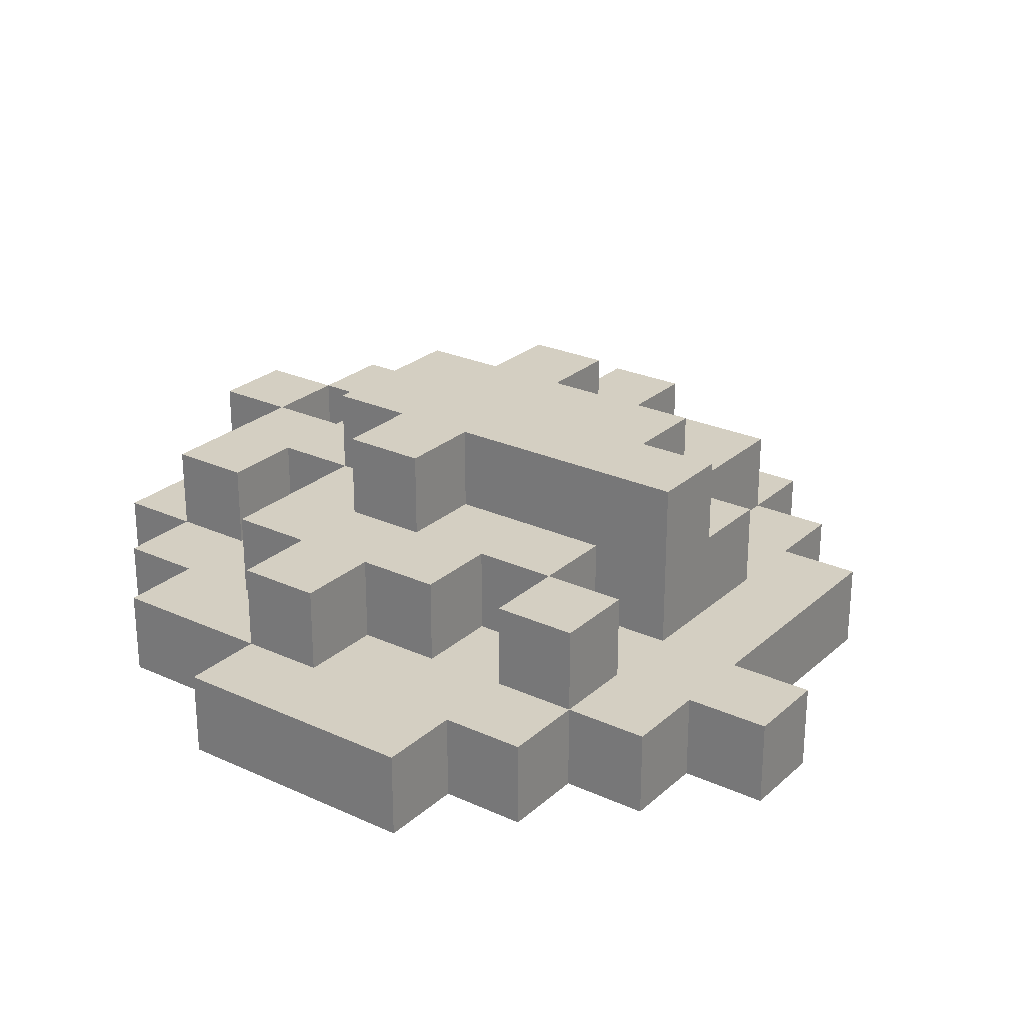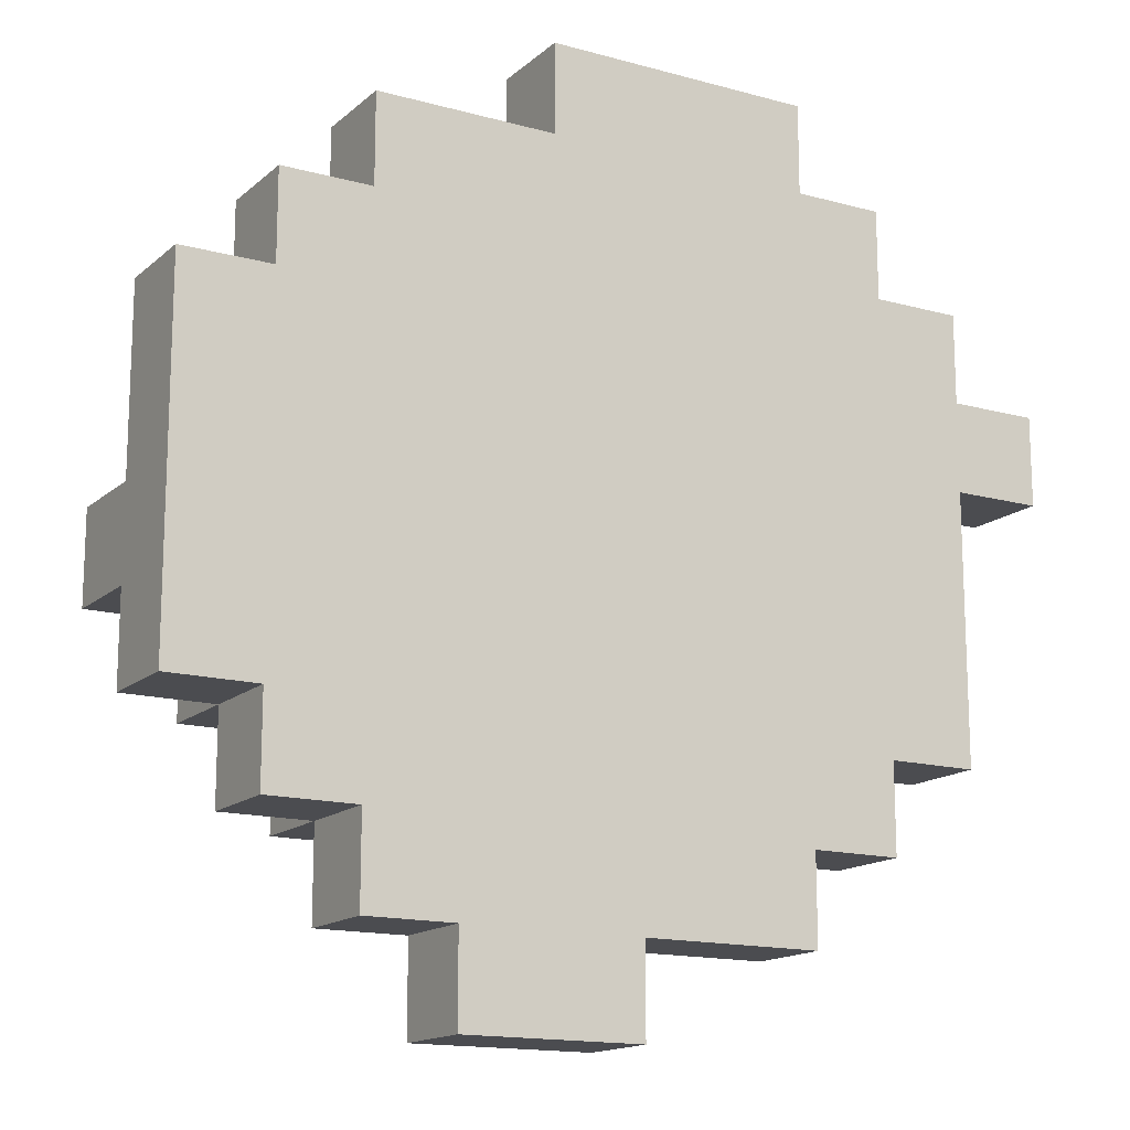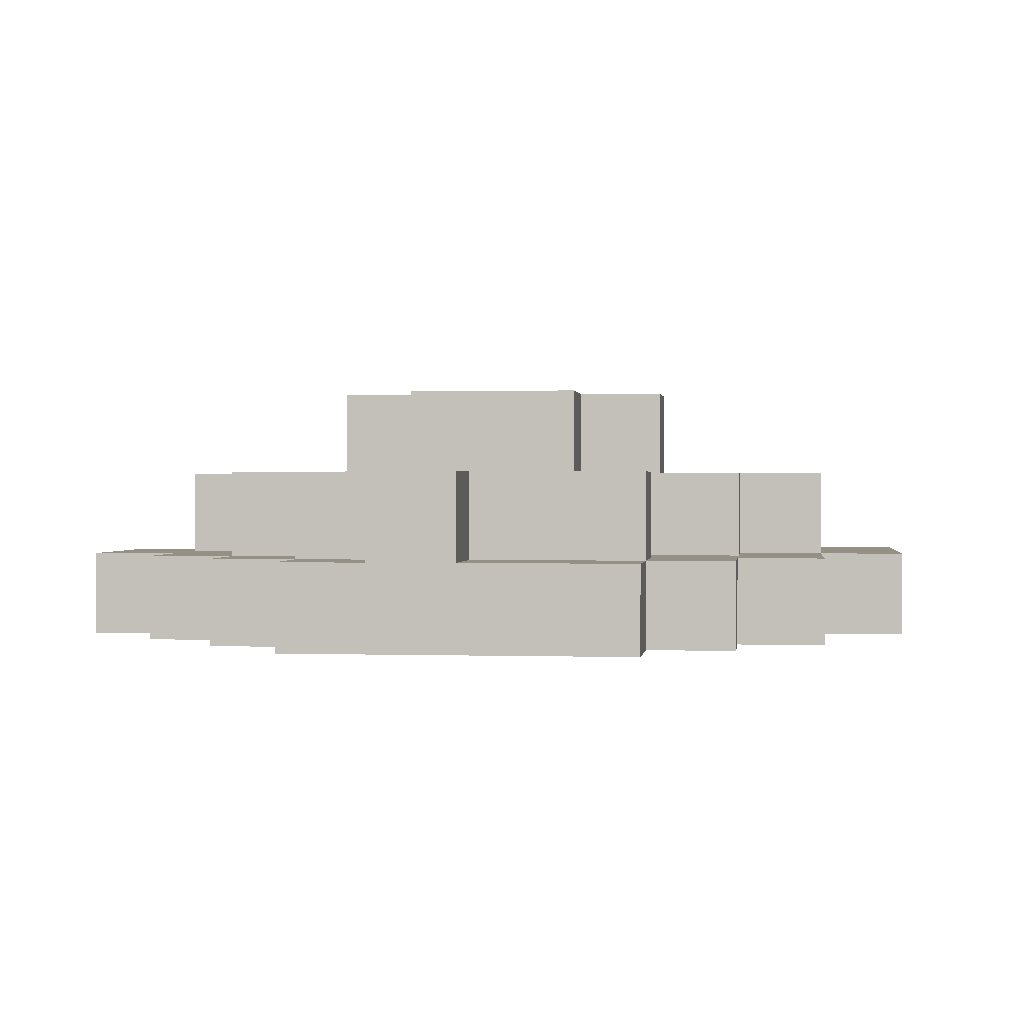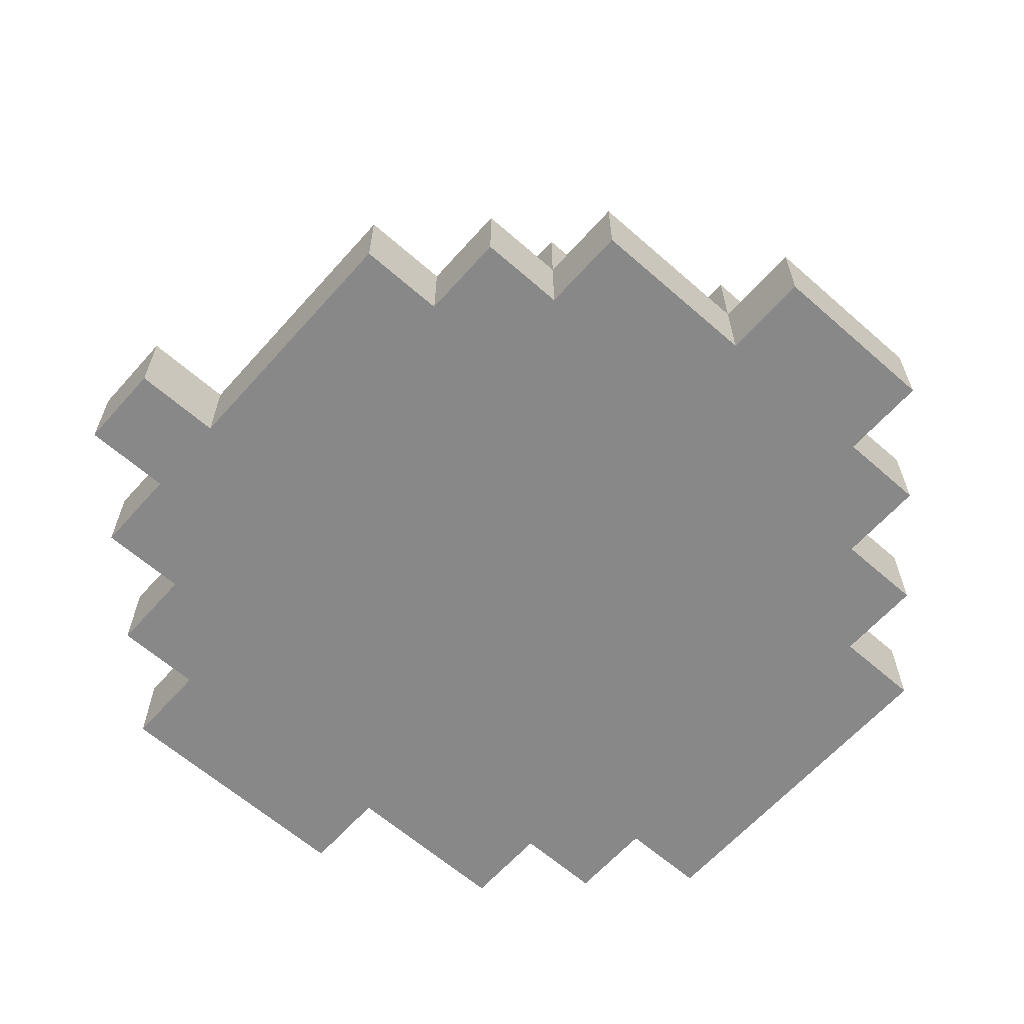
<metadata>
{"format":"obj","ext":"obj","renderer":"f3d","projection":"perspective","resolution":1024,"background":"white","views":[{"elev":25.7,"azim":36.1,"up":"+Y"},{"elev":-15.2,"azim":-30.4,"up":"+Z"},{"elev":0.6,"azim":-83.0,"up":"+Y"},{"elev":-62.8,"azim":138.4,"up":"+Y"}]}
</metadata>
<code>
g StonePile
v -3.5 0 4.5
v -3.5 0 2.5
v -3.5 0 1.5
v -3.5 0 0.5
v -3.5 1 4.5
v -3.5 1 2.5
v -3.5 1 1.5
v -3.5 1 0.5
v -3.5 2 2.5
v -3.5 2 1.5
v -2.5 0 5.5
v -2.5 0 4.5
v -2.5 0 0.5
v -2.5 0 -0.5
v -2.5 1 5.5
v -2.5 1 4.5
v -2.5 1 2.5
v -2.5 1 1.5
v -2.5 1 0.5
v -2.5 1 -0.5
v -2.5 2 4.5
v -2.5 2 2.5
v -2.5 2 1.5
v -2.5 2 0.5
v -1.5 0 6.5
v -1.5 0 5.5
v -1.5 0 -0.5
v -1.5 0 -1.5
v -1.5 1 6.5
v -1.5 1 5.5
v -1.5 1 2.5
v -1.5 1 1.5
v -1.5 1 0.5
v -1.5 1 -0.5
v -1.5 1 -1.5
v -1.5 2 2.5
v -1.5 2 1.5
v -1.5 2 0.5
v -1.5 2 -0.5
v -0.5 0 -1.5
v -0.5 0 -2.5
v -0.5 1 5.5
v -0.5 1 4.5
v -0.5 1 3.5
v -0.5 1 -1.5
v -0.5 1 -2.5
v -0.5 2 5.5
v -0.5 2 4.5
v -0.5 2 3.5
v -0.5 2 2.5
v -0.5 2 1.5
v -0.5 3 3.5
v -0.5 3 1.5
v 0.5 0 7.5
v 0.5 0 6.5
v 0.5 1 7.5
v 0.5 1 6.5
v 0.5 1 5.5
v 0.5 1 -0.5
v 0.5 1 -1.5
v 0.5 2 6.5
v 0.5 2 5.5
v 0.5 2 4.5
v 0.5 2 3.5
v 0.5 2 1.5
v 0.5 2 0.5
v 0.5 2 -0.5
v 0.5 2 -1.5
v 0.5 3 4.5
v 0.5 3 3.5
v 0.5 3 1.5
v 0.5 3 0.5
v 3.5 1 5.5
v 3.5 1 4.5
v 3.5 2 5.5
v 3.5 2 4.5
v -2.5 1 2.5
v -2.5 1 1.5
v -2.5 2 2.5
v -2.5 2 1.5
v -1.5 1 4.5
v -1.5 1 3.5
v -1.5 2 4.5
v -1.5 2 3.5
v 1.5 0 -1.5
v 1.5 0 -2.5
v 1.5 1 6.5
v 1.5 1 5.5
v 1.5 1 -0.5
v 1.5 1 -1.5
v 1.5 1 -2.5
v 1.5 2 6.5
v 1.5 2 5.5
v 1.5 2 4.5
v 1.5 2 3.5
v 1.5 2 1.5
v 1.5 2 0.5
v 1.5 2 -0.5
v 1.5 2 -1.5
v 1.5 3 4.5
v 1.5 3 3.5
v 1.5 3 1.5
v 1.5 3 0.5
v 2.5 1 5.5
v 2.5 1 4.5
v 2.5 2 5.5
v 2.5 2 4.5
v 3.5 0 7.5
v 3.5 0 6.5
v 3.5 0 -0.5
v 3.5 0 -1.5
v 3.5 1 7.5
v 3.5 1 6.5
v 3.5 1 4.5
v 3.5 1 3.5
v 3.5 1 1.5
v 3.5 1 0.5
v 3.5 1 -0.5
v 3.5 1 -1.5
v 3.5 2 4.5
v 3.5 2 3.5
v 3.5 2 2.5
v 3.5 2 1.5
v 3.5 2 0.5
v 3.5 2 -0.5
v 3.5 3 2.5
v 3.5 3 1.5
v 4.5 0 6.5
v 4.5 0 5.5
v 4.5 0 0.5
v 4.5 0 -0.5
v 4.5 1 6.5
v 4.5 1 5.5
v 4.5 1 4.5
v 4.5 1 3.5
v 4.5 1 1.5
v 4.5 1 0.5
v 4.5 1 -0.5
v 4.5 2 5.5
v 4.5 2 4.5
v 4.5 2 2.5
v 4.5 2 1.5
v 4.5 3 3.5
v 4.5 3 2.5
v 5.5 0 5.5
v 5.5 0 4.5
v 5.5 0 3.5
v 5.5 0 0.5
v 5.5 1 5.5
v 5.5 1 4.5
v 5.5 1 3.5
v 5.5 1 0.5
v 6.5 0 4.5
v 6.5 0 3.5
v 6.5 1 4.5
v 6.5 1 3.5
v 0.5 0 7.5
v 0.5 1 7.5
v 1.5 0 7.5
v 1.5 1 7.5
v 3.5 0 7.5
v 3.5 1 7.5
v -1.5 0 6.5
v -1.5 1 6.5
v 0.5 0 6.5
v 0.5 1 6.5
v 0.5 2 6.5
v 1.5 1 6.5
v 1.5 2 6.5
v 3.5 0 6.5
v 3.5 1 6.5
v 4.5 0 6.5
v 4.5 1 6.5
v -2.5 0 5.5
v -2.5 1 5.5
v -1.5 0 5.5
v -1.5 1 5.5
v -0.5 1 5.5
v -0.5 2 5.5
v 0.5 1 5.5
v 0.5 2 5.5
v 1.5 1 5.5
v 1.5 2 5.5
v 2.5 1 5.5
v 2.5 2 5.5
v 3.5 1 5.5
v 3.5 2 5.5
v 4.5 0 5.5
v 4.5 1 5.5
v 4.5 2 5.5
v 5.5 0 5.5
v 5.5 1 5.5
v -3.5 0 4.5
v -3.5 1 4.5
v -2.5 0 4.5
v -2.5 1 4.5
v -2.5 2 4.5
v -1.5 1 4.5
v -1.5 2 4.5
v 0.5 2 4.5
v 0.5 3 4.5
v 1.5 2 4.5
v 1.5 3 4.5
v 2.5 1 4.5
v 2.5 2 4.5
v 3.5 1 4.5
v 3.5 2 4.5
v 5.5 0 4.5
v 5.5 1 4.5
v 6.5 0 4.5
v 6.5 1 4.5
v -1.5 1 3.5
v -1.5 2 3.5
v -0.5 1 3.5
v -0.5 2 3.5
v -0.5 3 3.5
v 0.5 2 3.5
v 0.5 3 3.5
v 1.5 2 3.5
v 1.5 3 3.5
v 2.5 2 3.5
v 3.5 1 3.5
v 3.5 2 3.5
v 3.5 3 3.5
v 4.5 1 3.5
v 4.5 3 3.5
v -3.5 1 2.5
v -3.5 2 2.5
v -2.5 1 2.5
v -2.5 2 2.5
v -2.5 1 1.5
v -2.5 2 1.5
v -1.5 1 1.5
v -1.5 2 1.5
v 3.5 1 4.5
v 3.5 2 4.5
v 4.5 1 4.5
v 4.5 2 4.5
v 5.5 0 3.5
v 5.5 1 3.5
v 6.5 0 3.5
v 6.5 1 3.5
v -2.5 1 2.5
v -2.5 2 2.5
v -1.5 1 2.5
v -1.5 2 2.5
v 3.5 2 2.5
v 3.5 3 2.5
v 4.5 2 2.5
v 4.5 3 2.5
v -3.5 1 1.5
v -3.5 2 1.5
v -2.5 1 1.5
v -2.5 2 1.5
v -0.5 2 1.5
v -0.5 3 1.5
v 0.5 2 1.5
v 0.5 3 1.5
v 1.5 2 1.5
v 1.5 3 1.5
v 2.5 2 1.5
v 3.5 1 1.5
v 3.5 2 1.5
v 3.5 3 1.5
v 4.5 1 1.5
v 4.5 2 1.5
v -3.5 0 0.5
v -3.5 1 0.5
v -2.5 0 0.5
v -2.5 1 0.5
v -2.5 2 0.5
v -1.5 1 0.5
v -1.5 2 0.5
v 0.5 2 0.5
v 0.5 3 0.5
v 1.5 2 0.5
v 1.5 3 0.5
v 4.5 0 0.5
v 4.5 1 0.5
v 5.5 0 0.5
v 5.5 1 0.5
v -2.5 0 -0.5
v -2.5 1 -0.5
v -1.5 0 -0.5
v -1.5 1 -0.5
v -1.5 2 -0.5
v -0.5 1 -0.5
v 0.5 1 -0.5
v 0.5 2 -0.5
v 1.5 1 -0.5
v 1.5 2 -0.5
v 2.5 1 -0.5
v 3.5 0 -0.5
v 3.5 1 -0.5
v 3.5 2 -0.5
v 4.5 0 -0.5
v 4.5 1 -0.5
v -1.5 0 -1.5
v -1.5 1 -1.5
v -0.5 0 -1.5
v -0.5 1 -1.5
v 0.5 1 -1.5
v 0.5 2 -1.5
v 1.5 0 -1.5
v 1.5 1 -1.5
v 1.5 2 -1.5
v 2.5 0 -1.5
v 2.5 1 -1.5
v 3.5 0 -1.5
v 3.5 1 -1.5
v -0.5 0 -2.5
v -0.5 1 -2.5
v 1.5 0 -2.5
v 1.5 1 -2.5
v 0.5 0 7.5
v 1.5 0 7.5
v 3.5 0 7.5
v -1.5 0 6.5
v 0.5 0 6.5
v 2.5 0 6.5
v 3.5 0 6.5
v 4.5 0 6.5
v -2.5 0 5.5
v -1.5 0 5.5
v 0.5 0 5.5
v 1.5 0 5.5
v 2.5 0 5.5
v 3.5 0 5.5
v 4.5 0 5.5
v 5.5 0 5.5
v -3.5 0 4.5
v -2.5 0 4.5
v -1.5 0 4.5
v 2.5 0 4.5
v 3.5 0 4.5
v 4.5 0 4.5
v 5.5 0 4.5
v 6.5 0 4.5
v 4.5 0 3.5
v 5.5 0 3.5
v 6.5 0 3.5
v -3.5 0 2.5
v -2.5 0 2.5
v -3.5 0 1.5
v -2.5 0 1.5
v -0.5 0 1.5
v 0.5 0 1.5
v 3.5 0 1.5
v 4.5 0 1.5
v -3.5 0 0.5
v -2.5 0 0.5
v -1.5 0 0.5
v 3.5 0 0.5
v 4.5 0 0.5
v 5.5 0 0.5
v -2.5 0 -0.5
v -1.5 0 -0.5
v -0.5 0 -0.5
v 0.5 0 -0.5
v 1.5 0 -0.5
v 2.5 0 -0.5
v 3.5 0 -0.5
v 4.5 0 -0.5
v -1.5 0 -1.5
v -0.5 0 -1.5
v 0.5 0 -1.5
v 1.5 0 -1.5
v 2.5 0 -1.5
v 3.5 0 -1.5
v -0.5 0 -2.5
v 1.5 0 -2.5
v 0.5 1 7.5
v 1.5 1 7.5
v 3.5 1 7.5
v -1.5 1 6.5
v 0.5 1 6.5
v 1.5 1 6.5
v 2.5 1 6.5
v 3.5 1 6.5
v 4.5 1 6.5
v -2.5 1 5.5
v -1.5 1 5.5
v -0.5 1 5.5
v 0.5 1 5.5
v 1.5 1 5.5
v 2.5 1 5.5
v 3.5 1 5.5
v 4.5 1 5.5
v 5.5 1 5.5
v -3.5 1 4.5
v -2.5 1 4.5
v -1.5 1 4.5
v -0.5 1 4.5
v 2.5 1 4.5
v 3.5 1 4.5
v 4.5 1 4.5
v 5.5 1 4.5
v 6.5 1 4.5
v -1.5 1 3.5
v -0.5 1 3.5
v 3.5 1 3.5
v 4.5 1 3.5
v 5.5 1 3.5
v 6.5 1 3.5
v -3.5 1 2.5
v -2.5 1 2.5
v -1.5 1 2.5
v -3.5 1 1.5
v -2.5 1 1.5
v -1.5 1 1.5
v 3.5 1 1.5
v 4.5 1 1.5
v -3.5 1 0.5
v -2.5 1 0.5
v -1.5 1 0.5
v 3.5 1 0.5
v 4.5 1 0.5
v 5.5 1 0.5
v -2.5 1 -0.5
v -1.5 1 -0.5
v -0.5 1 -0.5
v 0.5 1 -0.5
v 1.5 1 -0.5
v 2.5 1 -0.5
v 3.5 1 -0.5
v 4.5 1 -0.5
v -1.5 1 -1.5
v -0.5 1 -1.5
v 0.5 1 -1.5
v 1.5 1 -1.5
v 2.5 1 -1.5
v 3.5 1 -1.5
v -0.5 1 -2.5
v 1.5 1 -2.5
v 0.5 2 6.5
v 1.5 2 6.5
v -0.5 2 5.5
v 0.5 2 5.5
v 1.5 2 5.5
v 2.5 2 5.5
v 3.5 2 5.5
v 4.5 2 5.5
v -2.5 2 4.5
v -1.5 2 4.5
v -0.5 2 4.5
v 0.5 2 4.5
v 1.5 2 4.5
v 2.5 2 4.5
v 3.5 2 4.5
v 4.5 2 4.5
v -1.5 2 3.5
v -0.5 2 3.5
v 0.5 2 3.5
v 1.5 2 3.5
v 2.5 2 3.5
v 3.5 2 3.5
v -3.5 2 2.5
v -2.5 2 2.5
v -1.5 2 2.5
v -0.5 2 2.5
v 3.5 2 2.5
v 4.5 2 2.5
v -3.5 2 1.5
v -2.5 2 1.5
v -1.5 2 1.5
v -0.5 2 1.5
v 0.5 2 1.5
v 1.5 2 1.5
v 2.5 2 1.5
v 3.5 2 1.5
v 4.5 2 1.5
v -2.5 2 0.5
v -1.5 2 0.5
v -0.5 2 0.5
v 0.5 2 0.5
v 1.5 2 0.5
v 2.5 2 0.5
v 3.5 2 0.5
v -1.5 2 -0.5
v 0.5 2 -0.5
v 1.5 2 -0.5
v 3.5 2 -0.5
v 0.5 2 -1.5
v 1.5 2 -1.5
v 0.5 3 4.5
v 1.5 3 4.5
v -0.5 3 3.5
v 0.5 3 3.5
v 1.5 3 3.5
v 3.5 3 3.5
v 4.5 3 3.5
v 0.5 3 2.5
v 1.5 3 2.5
v 3.5 3 2.5
v 4.5 3 2.5
v -0.5 3 1.5
v 0.5 3 1.5
v 1.5 3 1.5
v 3.5 3 1.5
v 0.5 3 0.5
v 1.5 3 0.5
f 5 2 1
f 6 3 2
f 6 2 5
f 7 4 3
f 7 3 6
f 8 4 7
f 9 7 6
f 10 7 9
f 15 12 11
f 16 12 15
f 19 14 13
f 20 14 19
f 21 17 16
f 22 17 21
f 23 19 18
f 24 19 23
f 29 26 25
f 30 26 29
f 34 28 27
f 35 28 34
f 36 32 31
f 37 32 36
f 38 34 33
f 39 34 38
f 45 41 40
f 46 41 45
f 47 43 42
f 48 44 43
f 48 43 47
f 49 44 48
f 52 51 50
f 52 50 49
f 53 51 52
f 56 55 54
f 57 55 56
f 61 58 57
f 62 58 61
f 67 60 59
f 68 60 67
f 69 64 63
f 70 64 69
f 71 66 65
f 72 66 71
f 75 74 73
f 76 74 75
f 77 78 79
f 79 78 80
f 81 82 83
f 83 82 84
f 85 86 90
f 90 86 91
f 87 88 92
f 92 88 93
f 89 90 98
f 98 90 99
f 94 95 100
f 100 95 101
f 96 97 102
f 102 97 103
f 104 105 106
f 106 105 107
f 108 109 112
f 112 109 113
f 110 111 118
f 118 111 119
f 114 115 120
f 120 115 121
f 116 117 123
f 117 118 124
f 123 117 124
f 124 118 125
f 122 123 126
f 126 123 127
f 128 129 132
f 132 129 133
f 130 131 137
f 137 131 138
f 133 134 139
f 139 134 140
f 135 136 141
f 141 136 142
f 135 141 143
f 143 141 144
f 145 146 149
f 149 146 150
f 147 148 151
f 151 148 152
f 153 154 155
f 155 154 156
f 159 158 157
f 160 158 159
f 161 160 159
f 162 160 161
f 165 164 163
f 166 164 165
f 168 167 166
f 169 167 168
f 172 171 170
f 173 171 172
f 176 175 174
f 177 175 176
f 180 179 178
f 181 179 180
f 184 183 182
f 185 183 184
f 189 187 186
f 190 187 189
f 191 189 188
f 192 189 191
f 195 194 193
f 196 194 195
f 198 197 196
f 199 197 198
f 202 201 200
f 203 201 202
f 206 205 204
f 207 205 206
f 210 209 208
f 211 209 210
f 214 213 212
f 215 213 214
f 217 216 215
f 218 216 217
f 221 220 219
f 223 220 221
f 224 220 223
f 225 223 222
f 225 224 223
f 226 224 225
f 229 228 227
f 230 228 229
f 233 232 231
f 234 232 233
f 235 236 237
f 237 236 238
f 239 240 241
f 241 240 242
f 243 244 245
f 245 244 246
f 247 248 249
f 249 248 250
f 251 252 253
f 253 252 254
f 255 256 257
f 257 256 258
f 259 260 261
f 261 260 263
f 263 260 264
f 262 263 265
f 265 263 266
f 267 268 269
f 269 268 270
f 270 271 272
f 272 271 273
f 274 275 276
f 276 275 277
f 278 279 280
f 280 279 281
f 282 283 284
f 284 283 285
f 285 286 287
f 287 286 288
f 288 286 289
f 290 291 292
f 292 291 294
f 294 291 295
f 293 294 296
f 296 294 297
f 298 299 300
f 300 299 301
f 302 303 305
f 305 303 306
f 304 305 307
f 307 305 308
f 307 308 309
f 309 308 310
f 311 312 313
f 313 312 314
f 319 316 315
f 320 317 316
f 321 317 320
f 324 319 318
f 325 316 319
f 325 319 324
f 326 320 316
f 326 316 325
f 327 321 320
f 327 320 326
f 328 322 321
f 328 321 327
f 329 322 328
f 332 324 323
f 333 327 326
f 333 325 324
f 333 324 332
f 333 326 325
f 334 328 327
f 334 327 333
f 335 329 328
f 335 328 334
f 336 330 329
f 336 329 335
f 337 330 336
f 339 335 334
f 339 334 333
f 339 337 336
f 339 336 335
f 339 333 332
f 340 338 337
f 340 337 339
f 341 338 340
f 342 332 331
f 343 339 332
f 343 332 342
f 344 343 342
f 345 339 343
f 345 343 344
f 346 339 345
f 347 339 346
f 348 339 347
f 349 340 339
f 349 339 348
f 350 345 344
f 351 346 345
f 351 345 350
f 352 346 351
f 353 348 347
f 353 349 348
f 354 340 349
f 354 349 353
f 355 340 354
f 356 352 351
f 357 346 352
f 357 352 356
f 358 347 346
f 358 346 357
f 359 353 347
f 359 347 358
f 360 353 359
f 361 353 360
f 362 354 353
f 362 353 361
f 363 354 362
f 364 358 357
f 365 359 358
f 365 358 364
f 366 360 359
f 366 359 365
f 367 361 360
f 367 360 366
f 368 362 361
f 368 361 367
f 369 362 368
f 370 367 366
f 370 366 365
f 371 367 370
f 372 373 376
f 373 374 377
f 376 373 377
f 377 374 378
f 378 374 379
f 375 376 382
f 382 376 383
f 383 376 384
f 377 378 385
f 378 379 386
f 385 378 386
f 379 380 387
f 386 379 387
f 387 380 388
f 381 382 391
f 382 383 392
f 391 382 392
f 392 383 393
f 386 387 394
f 394 387 395
f 388 389 396
f 396 389 397
f 392 393 399
f 399 393 400
f 396 397 401
f 395 396 401
f 401 397 402
f 397 398 403
f 402 397 403
f 403 398 404
f 390 391 405
f 405 391 406
f 406 407 409
f 409 407 410
f 402 403 412
f 408 409 413
f 413 409 414
f 411 412 416
f 412 403 417
f 416 412 417
f 417 403 418
f 414 415 419
f 419 415 420
f 416 417 425
f 425 417 426
f 420 421 427
f 421 422 428
f 427 421 428
f 428 422 429
f 423 424 430
f 424 425 431
f 430 424 431
f 431 425 432
f 428 429 433
f 429 430 433
f 433 430 434
f 435 436 438
f 438 436 439
f 437 438 445
f 438 439 446
f 445 438 446
f 439 440 447
f 446 439 447
f 447 440 448
f 441 442 449
f 449 442 450
f 443 444 451
f 445 446 452
f 452 446 453
f 447 448 454
f 448 449 455
f 454 448 455
f 455 449 456
f 443 451 458
f 451 452 459
f 458 451 459
f 459 452 460
f 457 458 463
f 463 458 464
f 459 460 465
f 465 460 466
f 461 462 470
f 470 462 471
f 464 465 472
f 465 466 473
f 472 465 473
f 466 467 474
f 473 466 474
f 474 467 475
f 468 469 476
f 469 470 477
f 476 469 477
f 477 470 478
f 474 475 479
f 473 474 479
f 475 476 480
f 479 475 480
f 477 478 481
f 480 476 481
f 476 477 481
f 481 478 482
f 480 481 483
f 483 481 484
f 485 486 488
f 488 486 489
f 487 488 492
f 488 489 492
f 489 490 493
f 492 489 493
f 490 491 494
f 493 490 494
f 494 491 495
f 487 492 496
f 492 493 497
f 496 492 497
f 493 494 498
f 497 493 498
f 498 494 499
f 497 498 500
f 500 498 501

</code>
